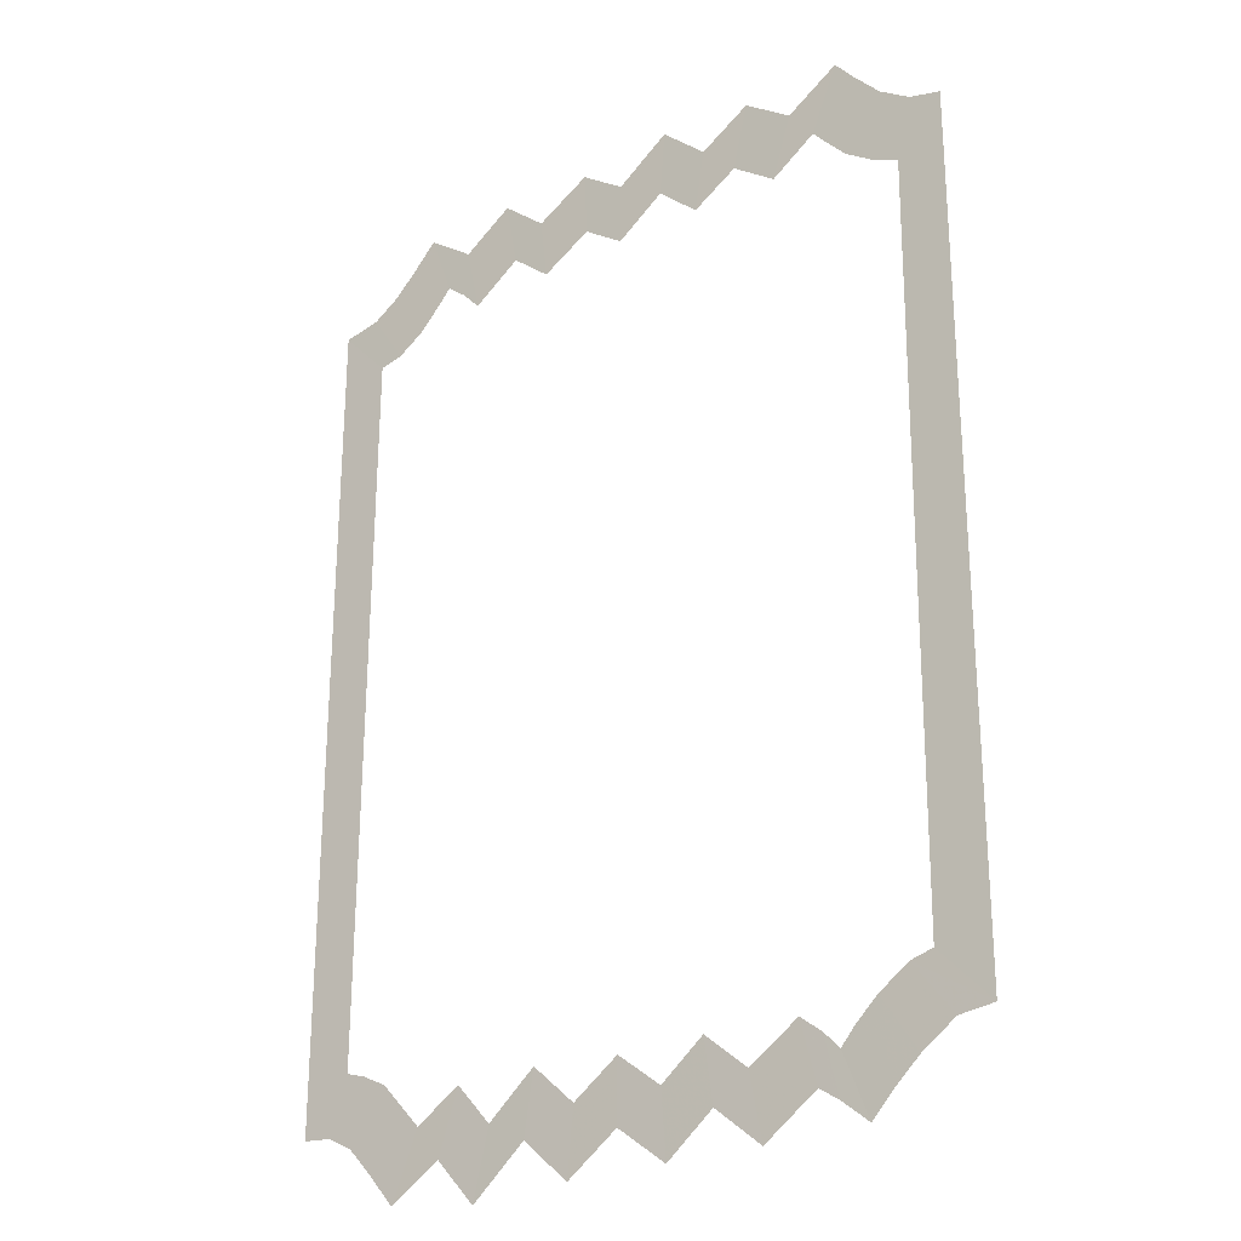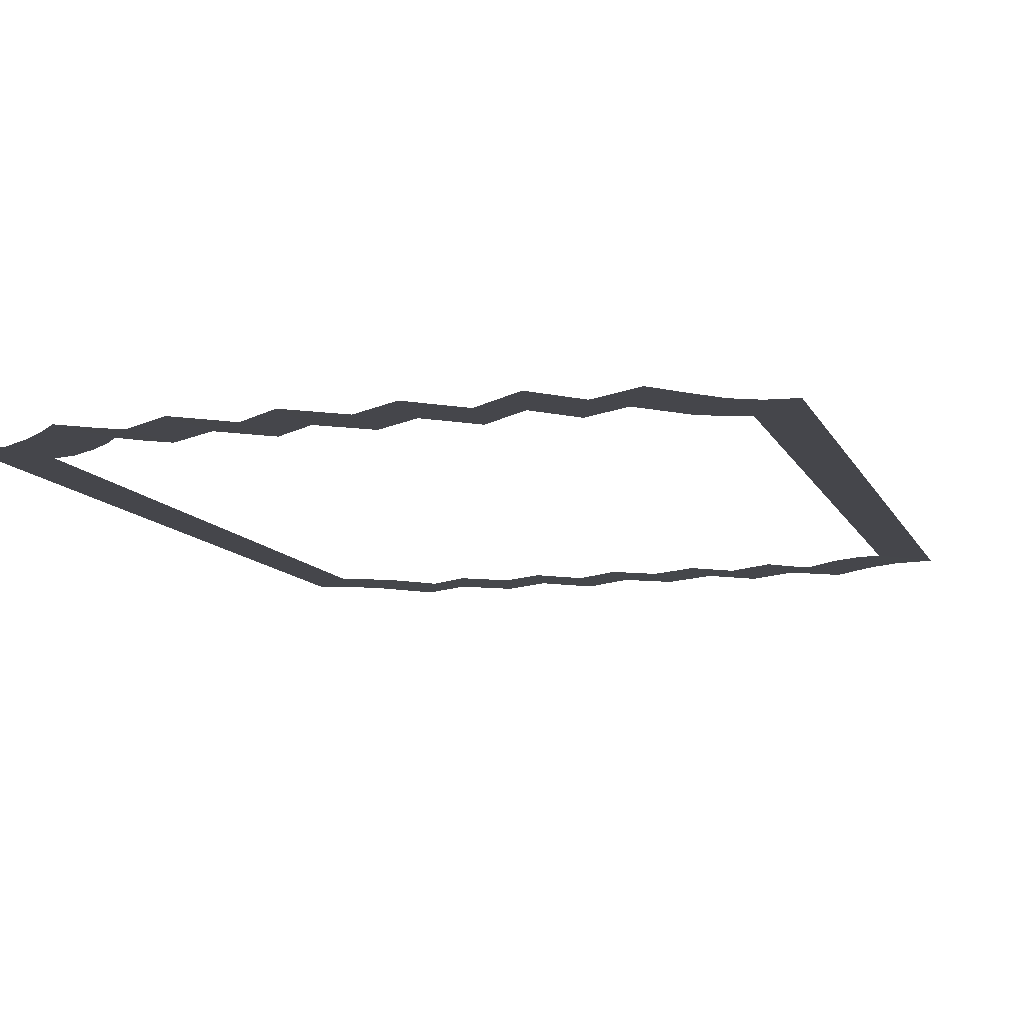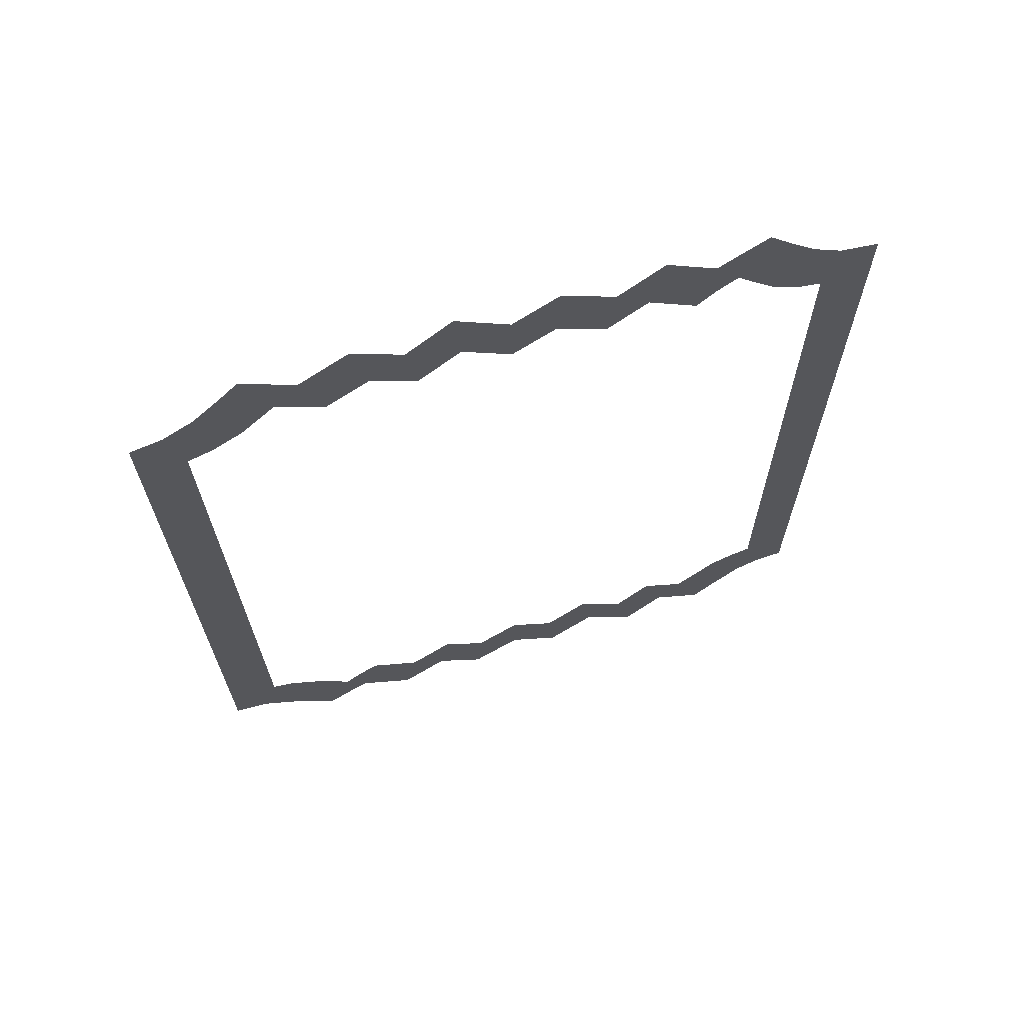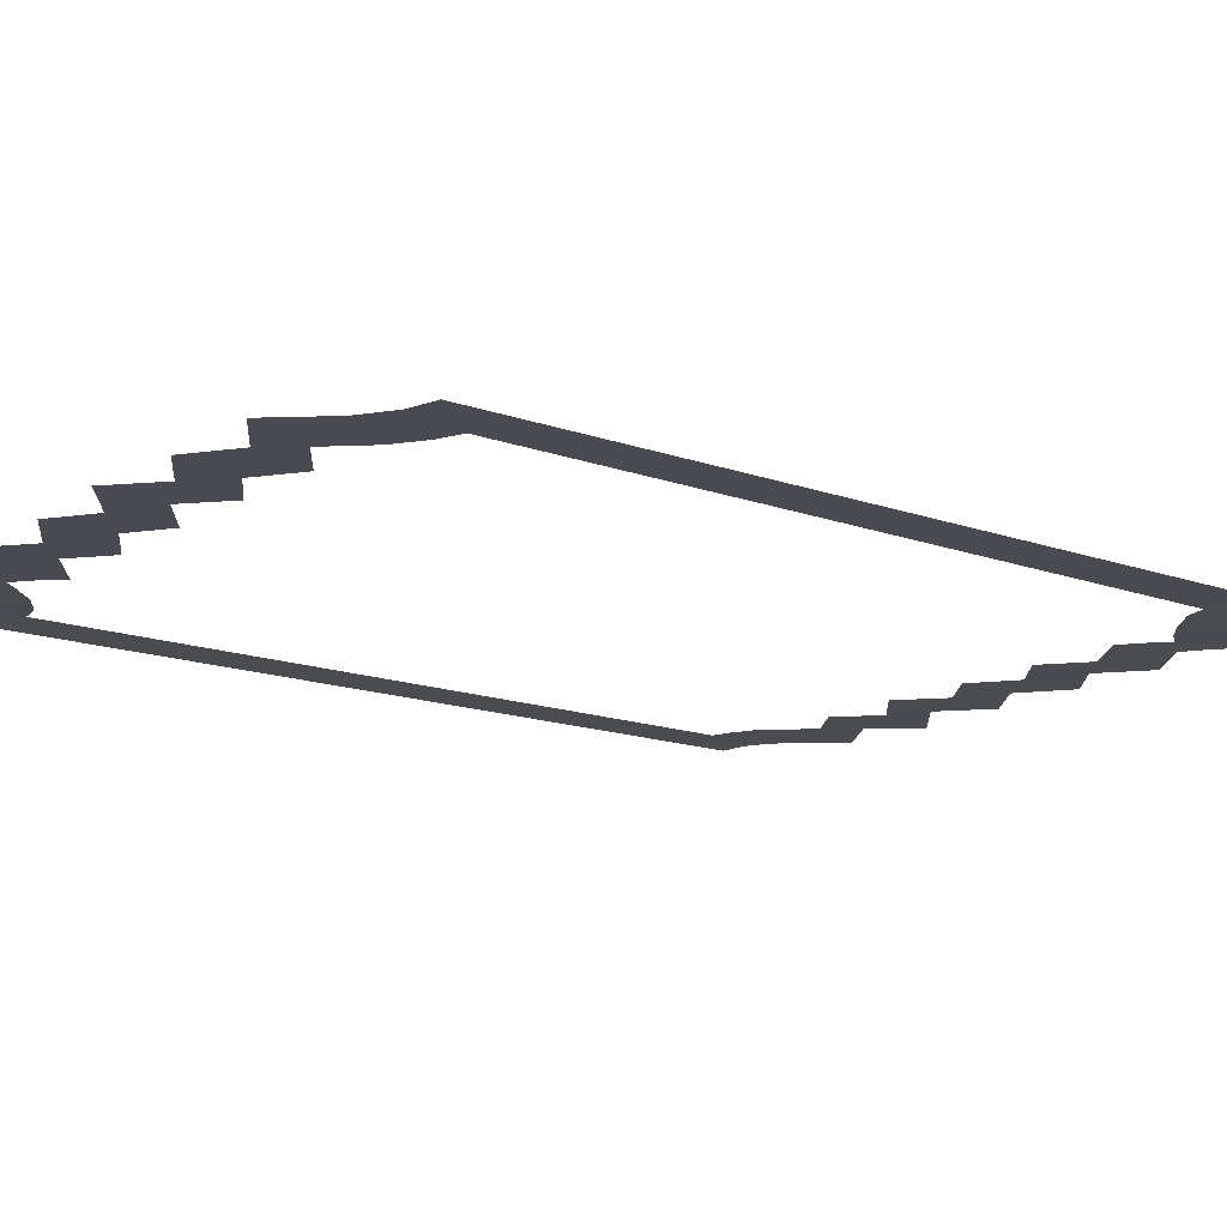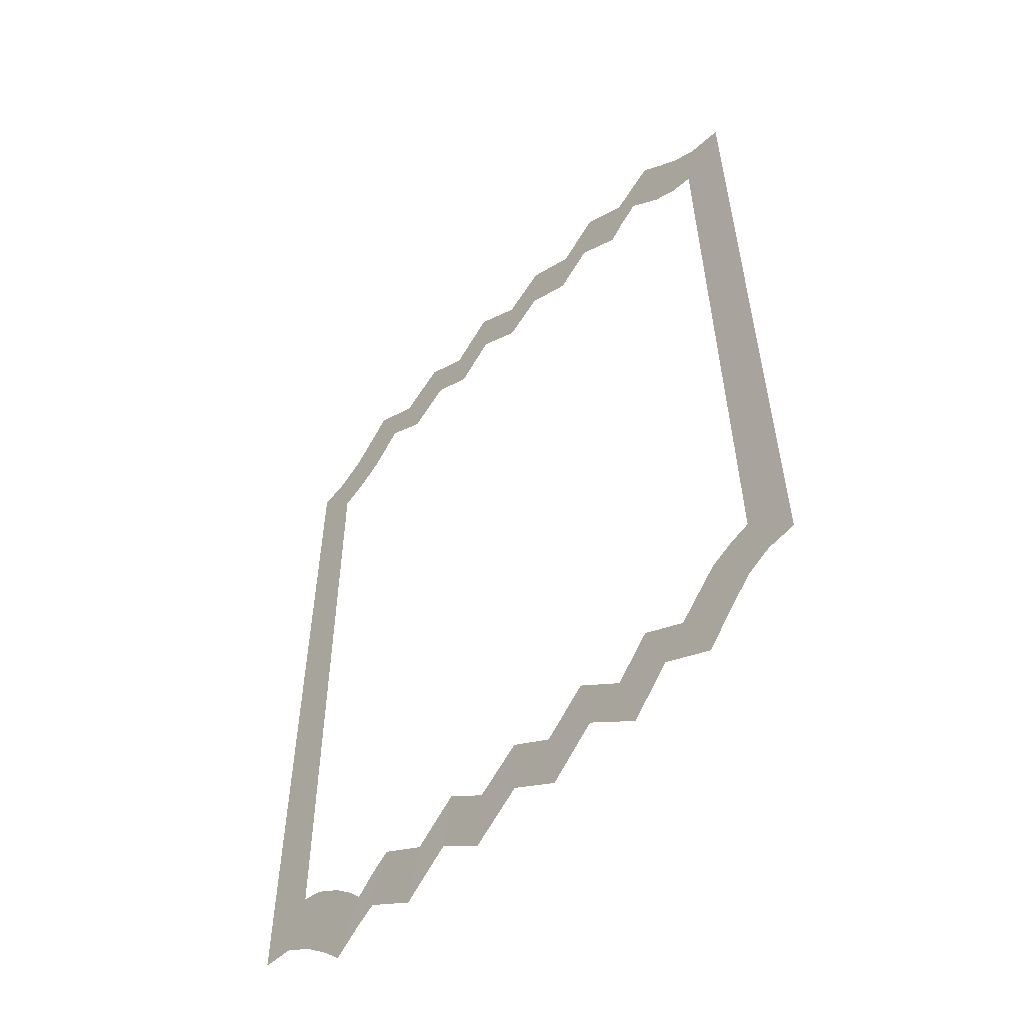
<metadata>
{"format":"obj","ext":"obj","renderer":"f3d","projection":"perspective","resolution":1024,"background":"white","views":[{"elev":-25.2,"azim":-142.8,"up":"+Y"},{"elev":-10.1,"azim":16.5,"up":"+Z"},{"elev":69.0,"azim":-17.0,"up":"+Y"},{"elev":-14.6,"azim":-128.1,"up":"+Z"},{"elev":-56.6,"azim":47.2,"up":"+Y"}]}
</metadata>
<code>
g fx_ui_reward_fbx_02
v 0.4182 -0.4913 -2.283e-17
v 0.3617 -0.4277 0.000151
v 0.356 0.431 0.000151
v 0.4139 0.4914 -4.471e-17
v 0.3274 0.4376 0.000151
v 0.3698 0.5 0
v 0.2959 0.4581 0.000151
v 0.337 0.5215 0
v 0.2705 0.4845 0.000151
v 0.3091 0.549 0
v 0.2537 0.5034 0.000151
v 0.2814 0.5788 8.414e-20
v 0.251 0.5581 0
v 0.2304 0.4852 0.000151
v 0.2089 0.4624 0.000151
v 0.2256 0.5401 1.63e-11
v 0.383 -0.494 2.931e-13
v 0.3617 -0.4277 0.000151
v 0.3388 -0.4342 0.000151
v 0.3533 -0.5092 0
v 0.3093 -0.448 0.000151
v 0.3261 -0.5383 0
v 0.2825 -0.4764 0.000151
v 0.2922 -0.5777 7.983e-17
v 0.2604 -0.5 0.000151
v 0.2314 -0.5389 5.294e-12
v 0.2604 -0.5 0.000151
v 0.2074 -0.4652 0.000151
v 0.2256 0.5401 1.63e-11
v 0.1526 0.5035 0.000151
v 0.167 0.5813 0
v 0.1068 0.4661 0.000151
v 0.1152 0.5389 5.198e-12
v 0.04835 0.5012 0.000151
v 0.05182 0.5768 0
v 0.0004189 0.4689 0.000151
v -0.0004374 0.5417 4.125e-12
v -0.05585 0.5102 0.000151
v -0.06237 0.5871 -9.12e-18
v -0.1036 0.4681 0.000151
v -0.1156 0.5404 5.198e-12
v -0.1561 0.5015 0.000151
v -0.1743 0.5776 0
v -0.2075 0.4659 0.000151
v -0.2302 0.539 5.198e-12
v -0.2597 0.5028 0.000151
v -0.291 0.5792 3.957e-18
v -0.2597 0.5028 0.000151
v -0.2741 0.4869 0.000151
v -0.3151 0.5515 0
v -0.2998 0.4596 0.000151
v -0.3451 0.5201 0
v -0.3338 0.4372 0.000151
v -0.3808 0.4971 5.49e-14
v -0.3631 0.4257 0.000151
v -0.4175 0.488 -4.81e-17
v -0.3567 -0.4309 0.000151
v -0.418 -0.4932 2.601e-17
v -0.3305 -0.4383 0.000151
v -0.377 -0.4984 0
v -0.3377 -0.5262 0
v -0.2954 -0.4631 0.000151
v -0.307 -0.5549 0
v -0.2693 -0.4879 0.000151
v -0.2828 -0.5808 0
v -0.2531 -0.5069 0.000151
v -0.2507 -0.5551 8.337e-20
v -0.2343 -0.488 0.000151
v -0.2084 -0.4686 0.000151
v -0.2272 -0.54 6.279e-12
v -0.1502 -0.5081 0.000151
v -0.1649 -0.5844 1.614e-17
v -0.09913 -0.4664 0.000151
v -0.1095 -0.5393 4.423e-12
v -0.04839 -0.5077 0.000151
v -0.05401 -0.5845 2.13e-17
v 0.003874 -0.4685 0.000151
v 0.004349 -0.5407 3.693e-12
v 0.05791 -0.5077 0.000151
v 0.065 -0.5846 4.623e-17
v 0.1088 -0.4624 0.000151
v 0.1201 -0.5357 5.051e-12
v 0.1655 -0.5117 0.000151
v 0.1842 -0.5913 7.453e-17
v 0.1655 -0.5117 0.000151
v 0.2074 -0.4652 0.000151
v 0.2314 -0.5389 5.294e-12
g fx_ui_reward_fbx_02_0
f 3 2 1
f 4 3 1
f 3 4 5
f 4 6 5
f 5 6 7
f 6 8 7
f 7 8 9
f 8 10 9
f 11 9 10
f 12 11 10
f 11 12 13
f 14 11 13
f 15 14 13
f 16 15 13
f 1 18 17
f 18 19 17
f 20 17 19
f 21 20 19
f 22 20 21
f 23 22 21
f 24 22 23
f 25 24 23
f 24 27 26
f 27 28 26
f 30 15 29
f 31 30 29
f 32 30 31
f 33 32 31
f 34 32 33
f 35 34 33
f 36 34 35
f 37 36 35
f 38 36 37
f 39 38 37
f 40 38 39
f 41 40 39
f 42 40 41
f 43 42 41
f 44 42 43
f 45 44 43
f 46 44 45
f 47 46 45
f 49 48 47
f 50 49 47
f 49 50 51
f 50 52 51
f 51 52 53
f 52 54 53
f 53 54 55
f 54 56 55
f 55 56 57
f 56 58 57
f 59 57 58
f 60 59 58
f 59 60 61
f 62 59 61
f 62 61 63
f 64 62 63
f 64 63 65
f 66 64 65
f 66 65 67
f 68 66 67
f 69 68 67
f 70 69 67
f 71 69 70
f 72 71 70
f 73 71 72
f 74 73 72
f 75 73 74
f 76 75 74
f 77 75 76
f 78 77 76
f 79 77 78
f 80 79 78
f 81 79 80
f 82 81 80
f 83 81 82
f 84 83 82
f 86 85 84
f 87 86 84

</code>
